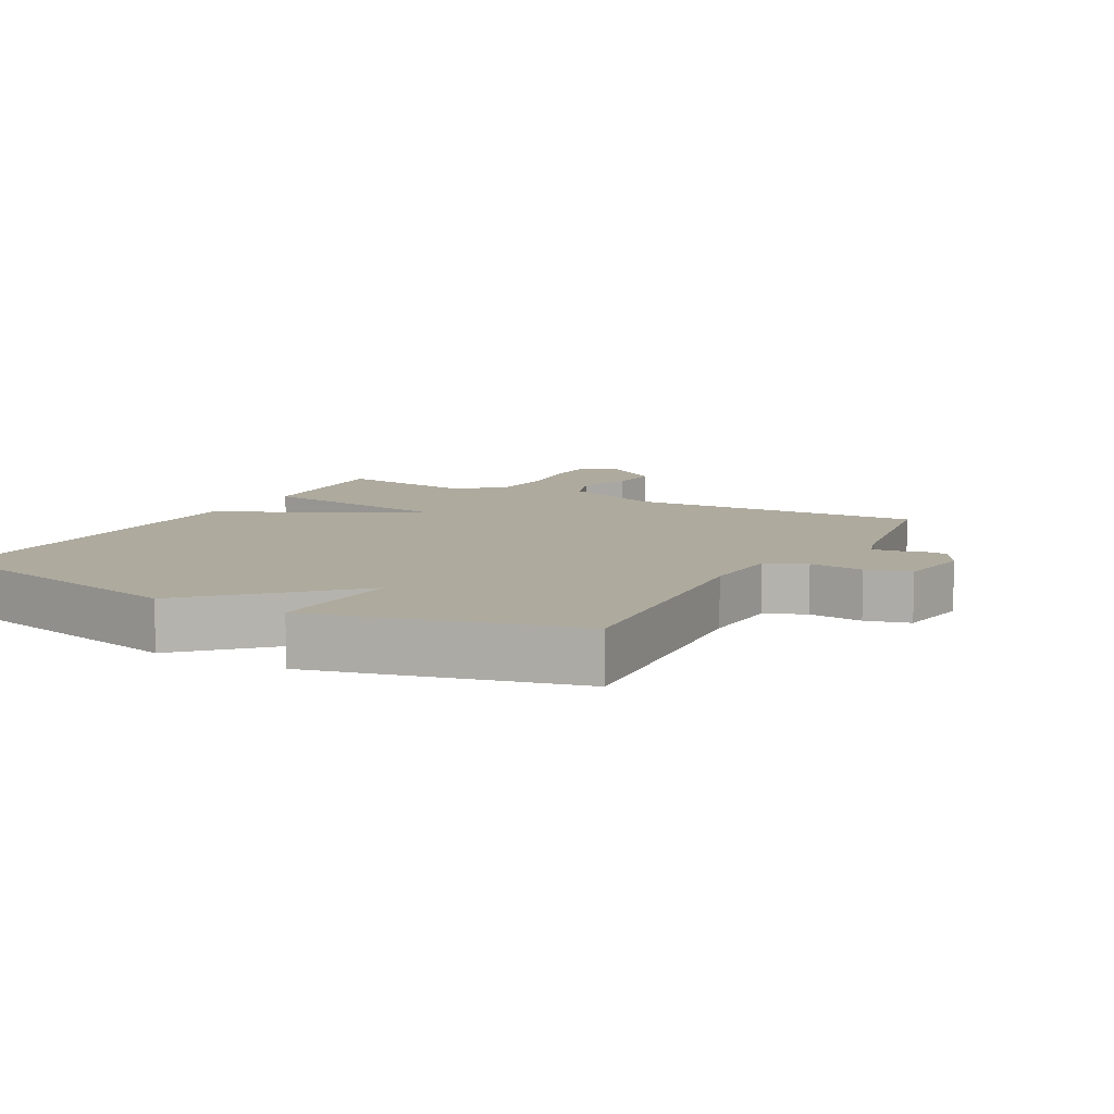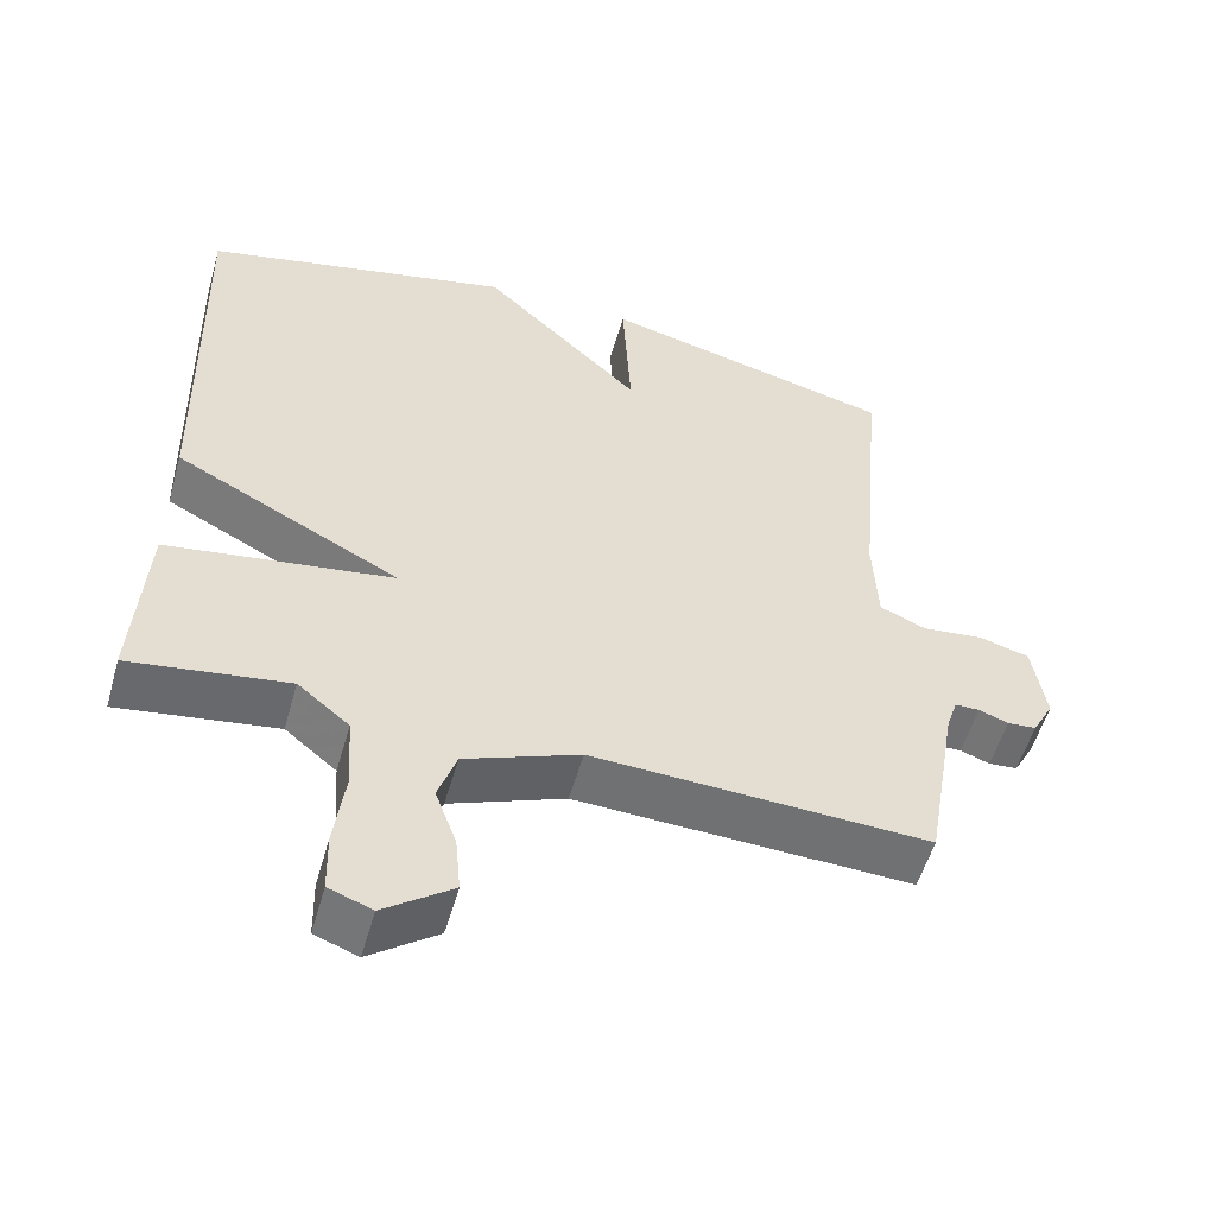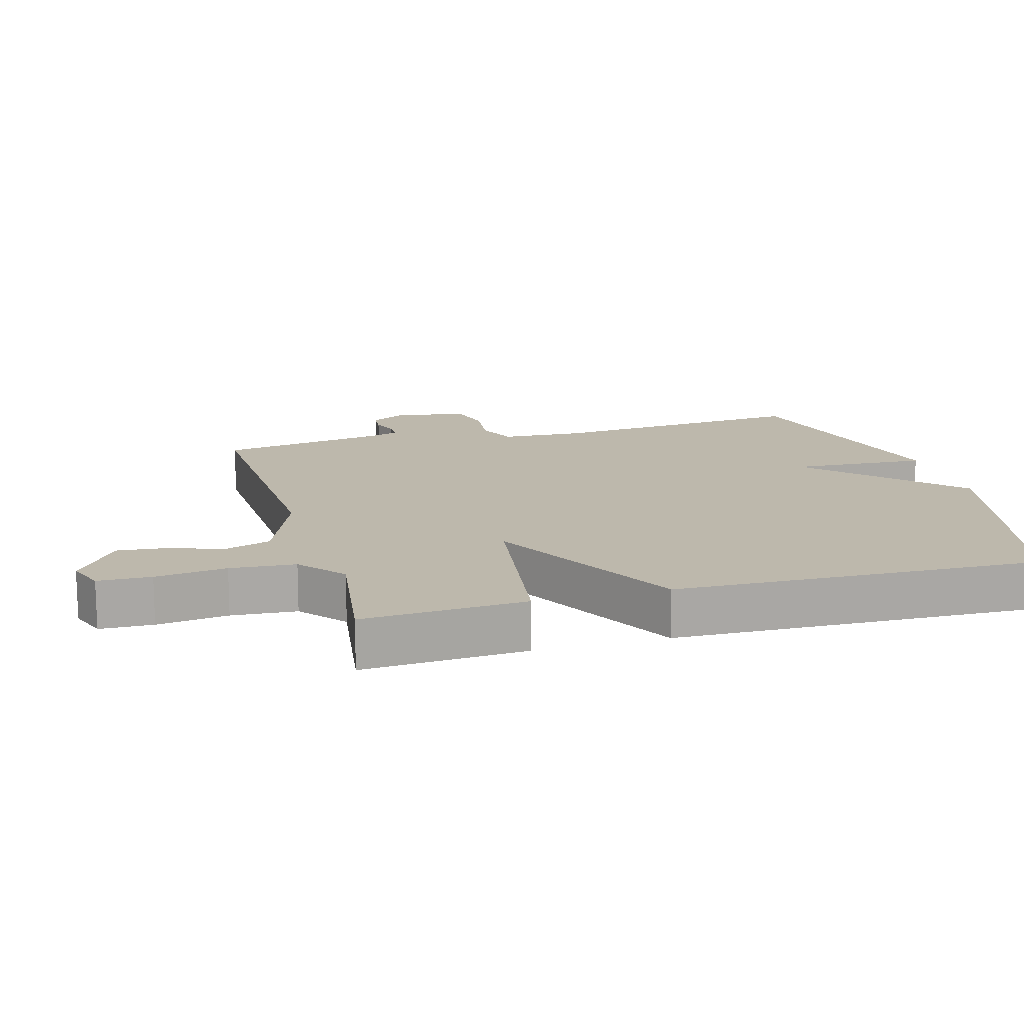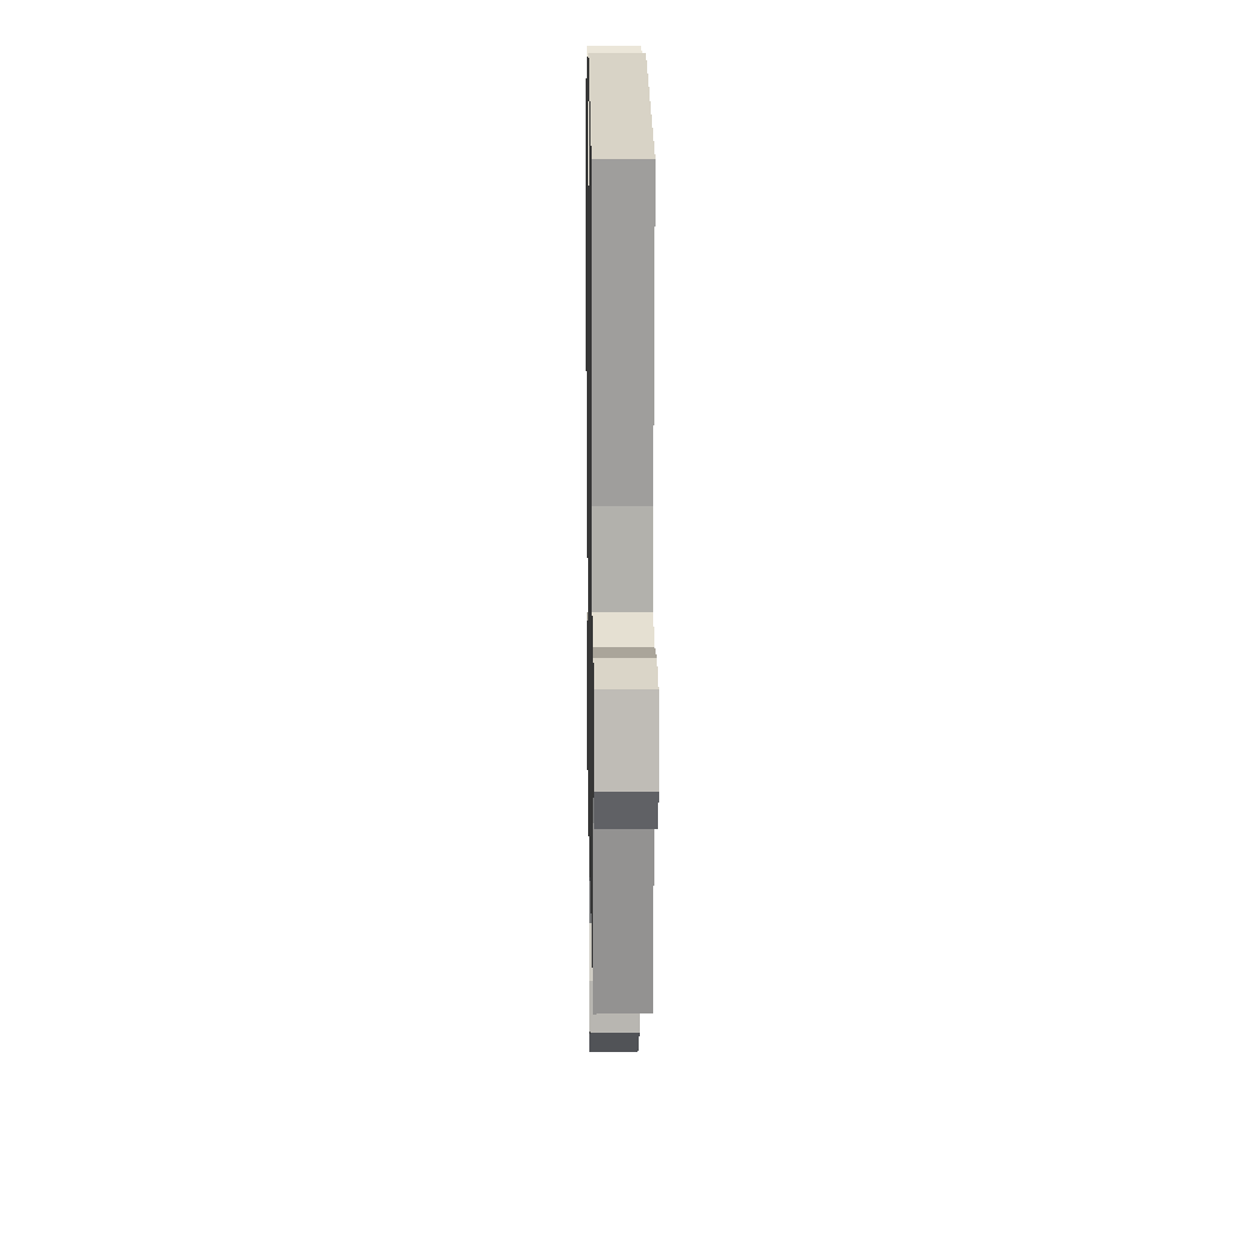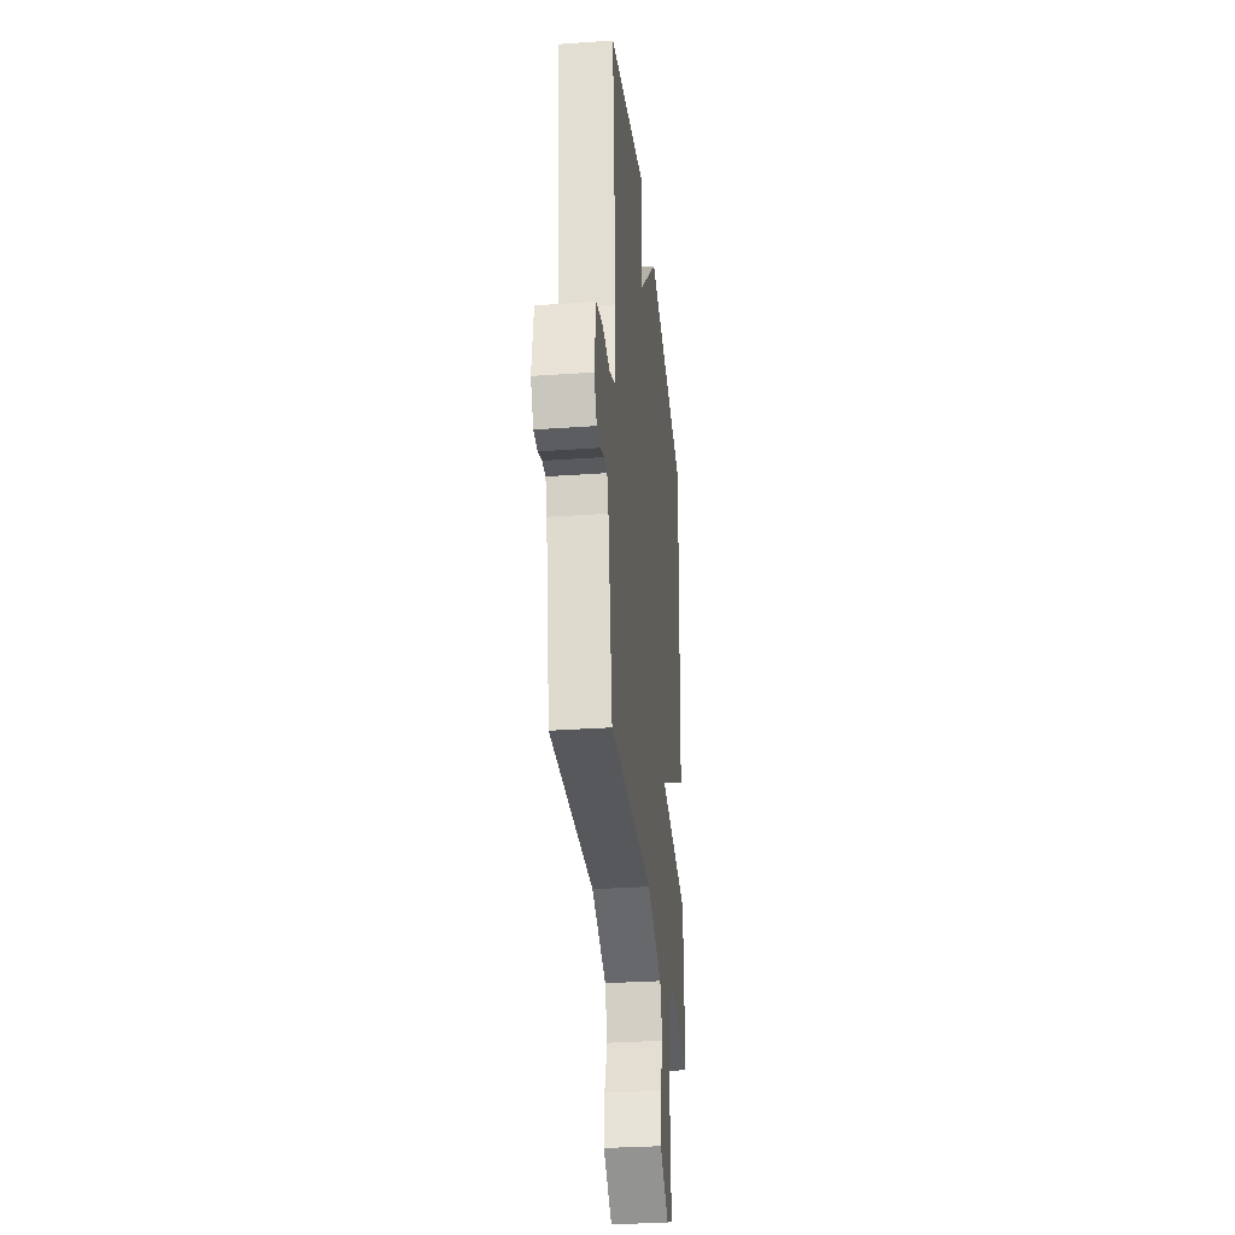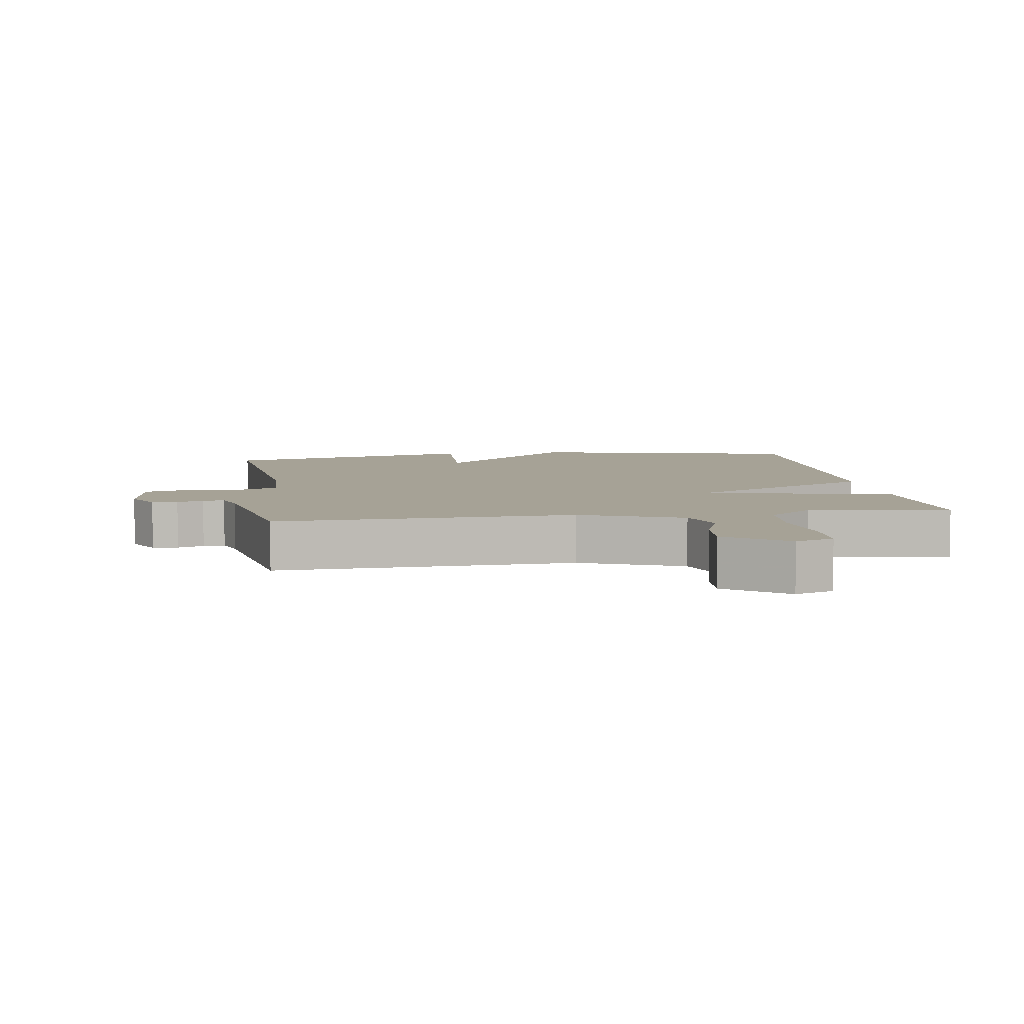
<metadata>
{"format":"obj","ext":"obj","renderer":"f3d","projection":"perspective","resolution":1024,"background":"white","views":[{"elev":9.3,"azim":28.7,"up":"+Y"},{"elev":-54.7,"azim":-15.9,"up":"+Z"},{"elev":14.9,"azim":-105.8,"up":"+Y"},{"elev":14.0,"azim":89.0,"up":"+Z"},{"elev":-31.0,"azim":95.8,"up":"+Z"},{"elev":6.3,"azim":171.5,"up":"+Y"}]}
</metadata>
<code>
v 0.5 0.07 -0.5
v 0.058 0.07 -0.482
v -0.093 0.07 -0.542
v -0.117 0.07 -0.613
v -0.089 0.07 -0.69
v -0.082 0.07 -0.765
v -0.172 0.07 -0.831
v -0.229 0.07 -0.81
v -0.231 0.07 -0.73
v -0.217 0.07 -0.623
v -0.224 0.07 -0.525
v -0.292 0.07 -0.469
v -0.5 0.07 -0.5
v -0.485 0.07 -0.255
v -0.187 0.07 -0.21
v -0.485 0.07 -0.055
v -0.5 0.07 0.5
v -0.089 0.07 0.597
v 0.122 0.07 0.393
v 0.111 0.07 0.597
v 0.5 0.07 0.5
v 0.465 0.07 0.105
v 0.471 0.07 -0.018
v 0.531 0.07 -0.044
v 0.612 0.07 -0.035
v 0.678 0.07 -0.053
v 0.695 0.07 -0.163
v 0.667 0.07 -0.215
v 0.629 0.07 -0.218
v 0.59 0.07 -0.204
v 0.558 0.07 -0.204
v 0.543 0.07 -0.249
v 0.5 0 -0.5
v 0.058 0 -0.482
v -0.093 0 -0.542
v -0.117 0 -0.613
v -0.089 0 -0.69
v -0.082 0 -0.765
v -0.172 0 -0.831
v -0.229 0 -0.81
v -0.231 0 -0.73
v -0.217 0 -0.623
v -0.224 0 -0.525
v -0.292 0 -0.469
v -0.5 0 -0.5
v -0.485 0 -0.255
v -0.187 0 -0.21
v -0.485 0 -0.055
v -0.5 0 0.5
v -0.089 0 0.597
v 0.122 0 0.393
v 0.111 0 0.597
v 0.5 0 0.5
v 0.465 0 0.105
v 0.471 0 -0.018
v 0.531 0 -0.044
v 0.612 0 -0.035
v 0.678 0 -0.053
v 0.695 0 -0.163
v 0.667 0 -0.215
v 0.629 0 -0.218
v 0.59 0 -0.204
v 0.558 0 -0.204
v 0.543 0 -0.249
f 28 29 30
f 27 28 30
f 26 27 30
f 25 26 30
f 24 25 30
f 23 24 30 31
f 19 20 21 22
f 19 22 23
f 23 31 32
f 19 23 32
f 18 19 32
f 17 18 32
f 16 17 32
f 15 16 32
f 14 15 32
f 13 14 32
f 12 13 32
f 8 9 10
f 7 8 10
f 6 7 10
f 5 6 10
f 4 5 10
f 3 4 10 11
f 11 12 32
f 3 11 32
f 2 3 32
f 1 2 32
f 62 61 60
f 62 60 59
f 62 59 58
f 62 58 57
f 62 57 56
f 63 62 56 55
f 54 53 52 51
f 55 54 51
f 64 63 55
f 64 55 51
f 64 51 50
f 64 50 49
f 64 49 48
f 64 48 47
f 64 47 46
f 64 46 45
f 64 45 44
f 42 41 40
f 42 40 39
f 42 39 38
f 42 38 37
f 42 37 36
f 43 42 36 35
f 64 44 43
f 64 43 35
f 64 35 34
f 64 34 33
f 1 33 34 2
f 2 34 35 3
f 3 35 36 4
f 4 36 37 5
f 5 37 38 6
f 6 38 39 7
f 7 39 40 8
f 8 40 41 9
f 9 41 42 10
f 10 42 43 11
f 11 43 44 12
f 12 44 45 13
f 13 45 46 14
f 14 46 47 15
f 15 47 48 16
f 16 48 49 17
f 17 49 50 18
f 18 50 51 19
f 19 51 52 20
f 20 52 53 21
f 21 53 54 22
f 22 54 55 23
f 23 55 56 24
f 24 56 57 25
f 25 57 58 26
f 26 58 59 27
f 27 59 60 28
f 28 60 61 29
f 29 61 62 30
f 30 62 63 31
f 31 63 64 32
f 32 64 33 1

</code>
